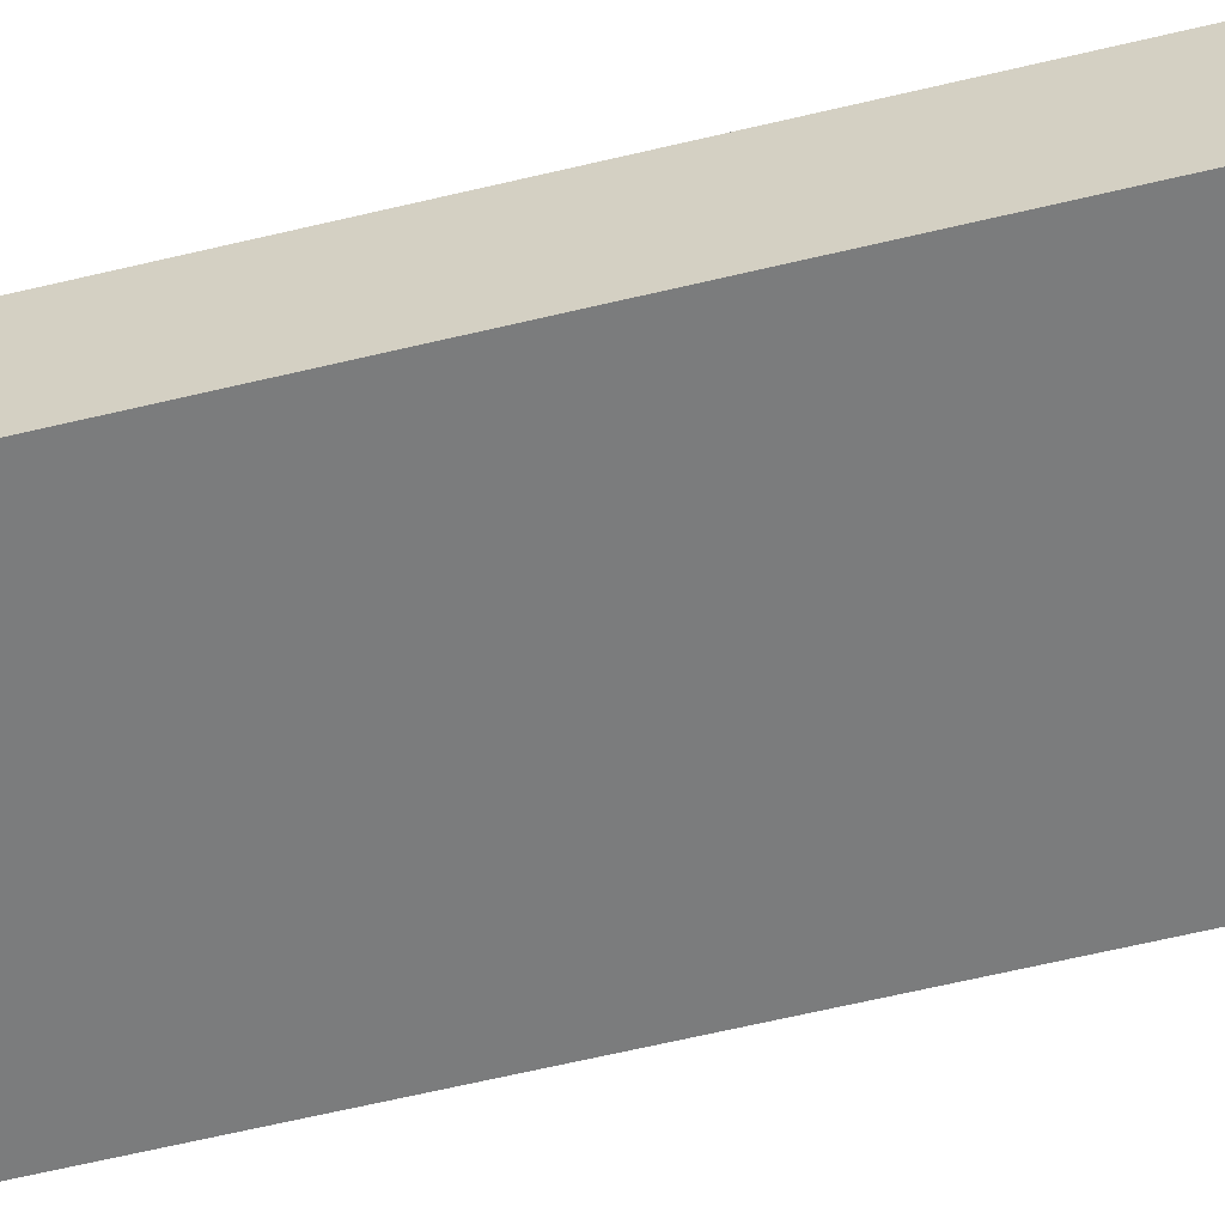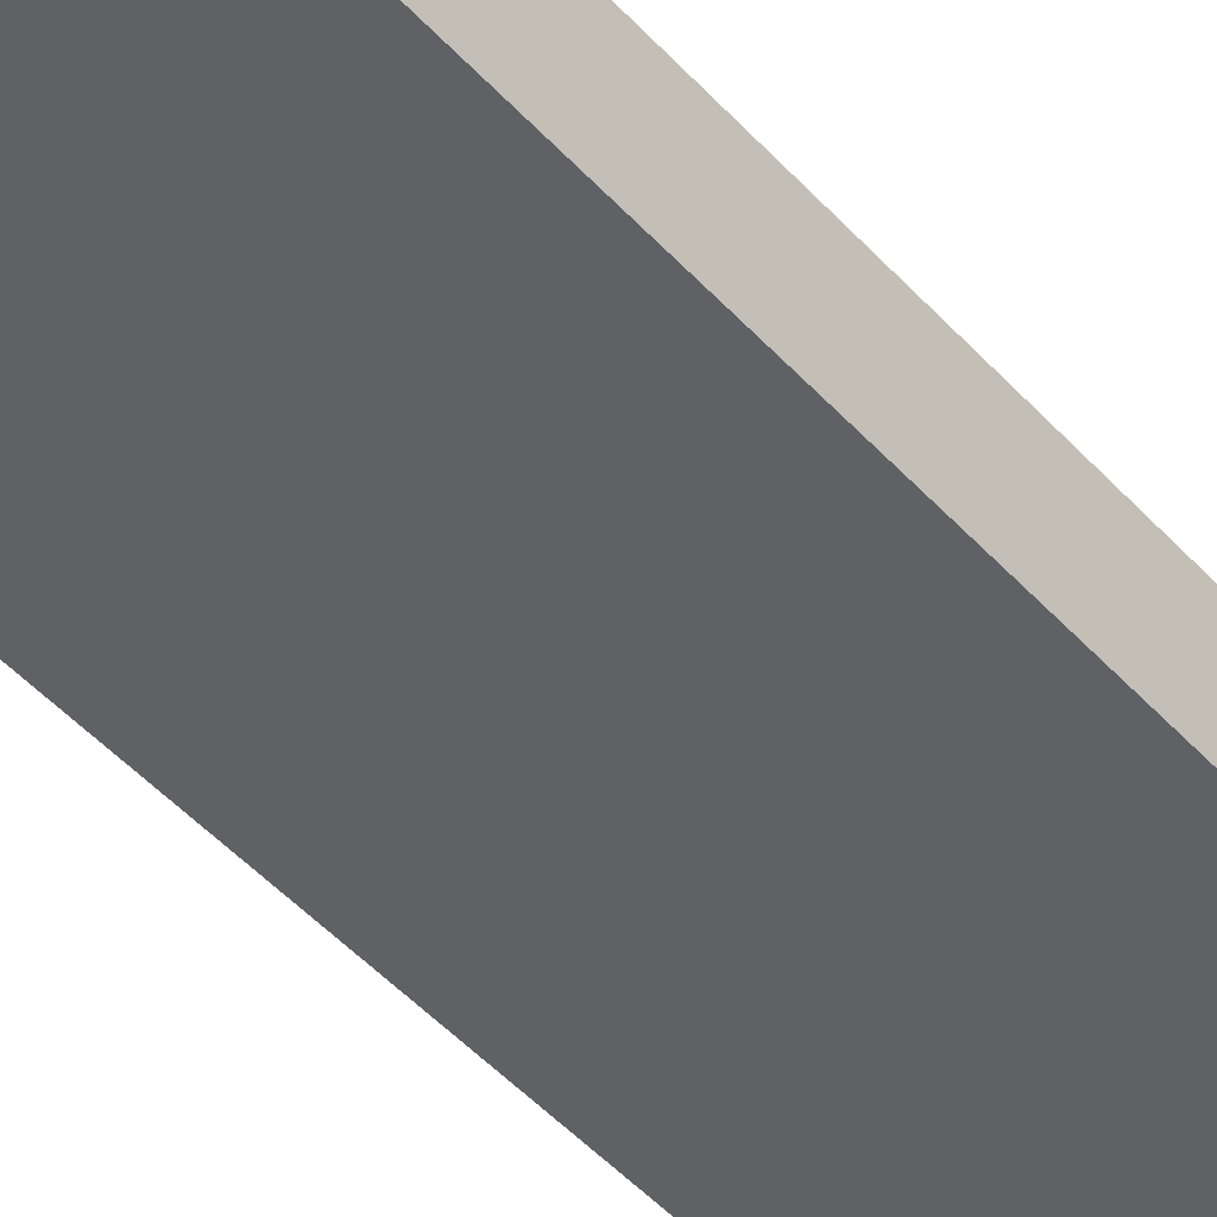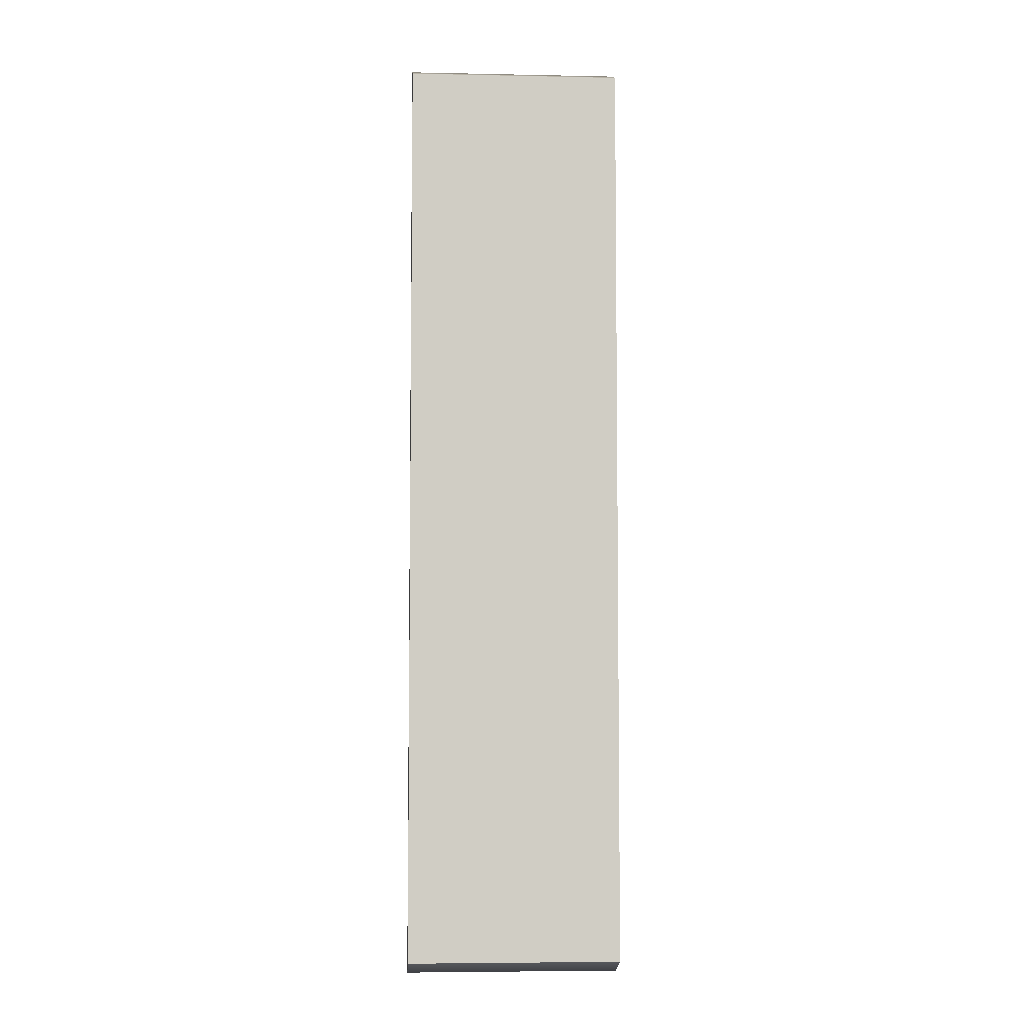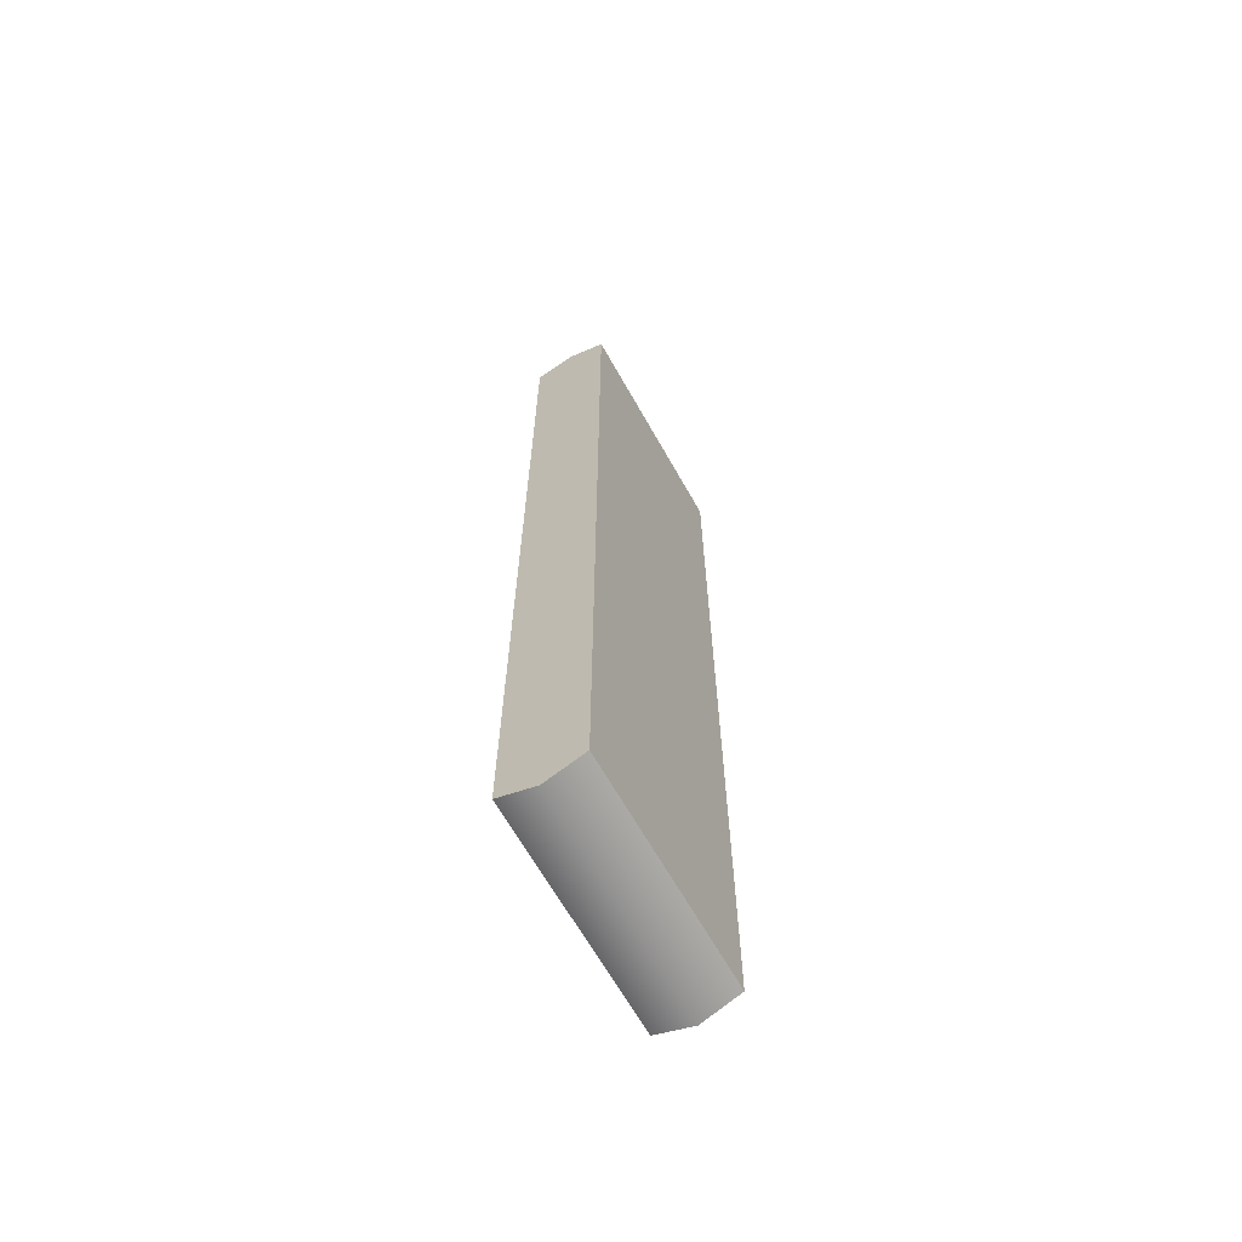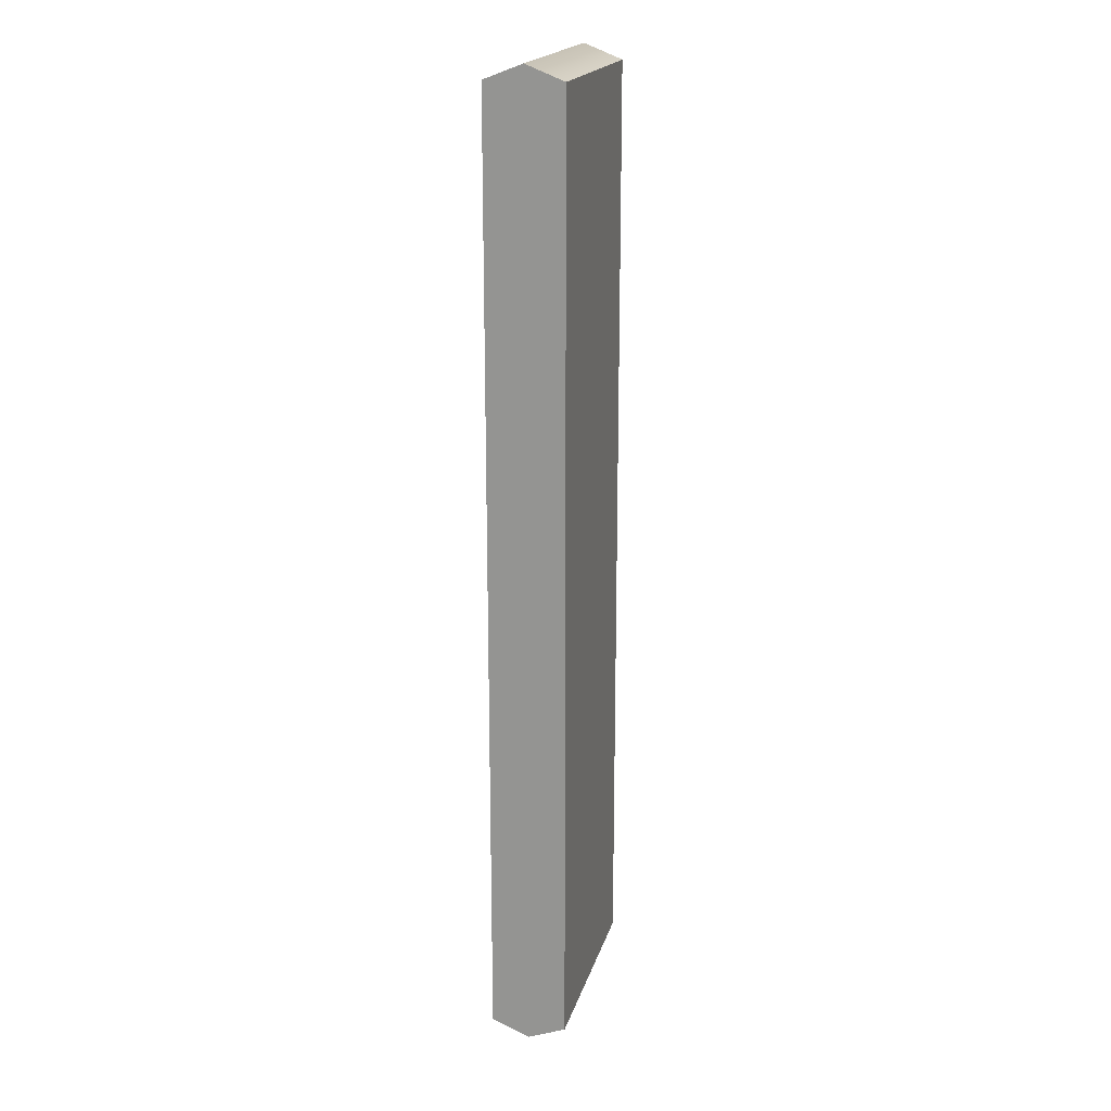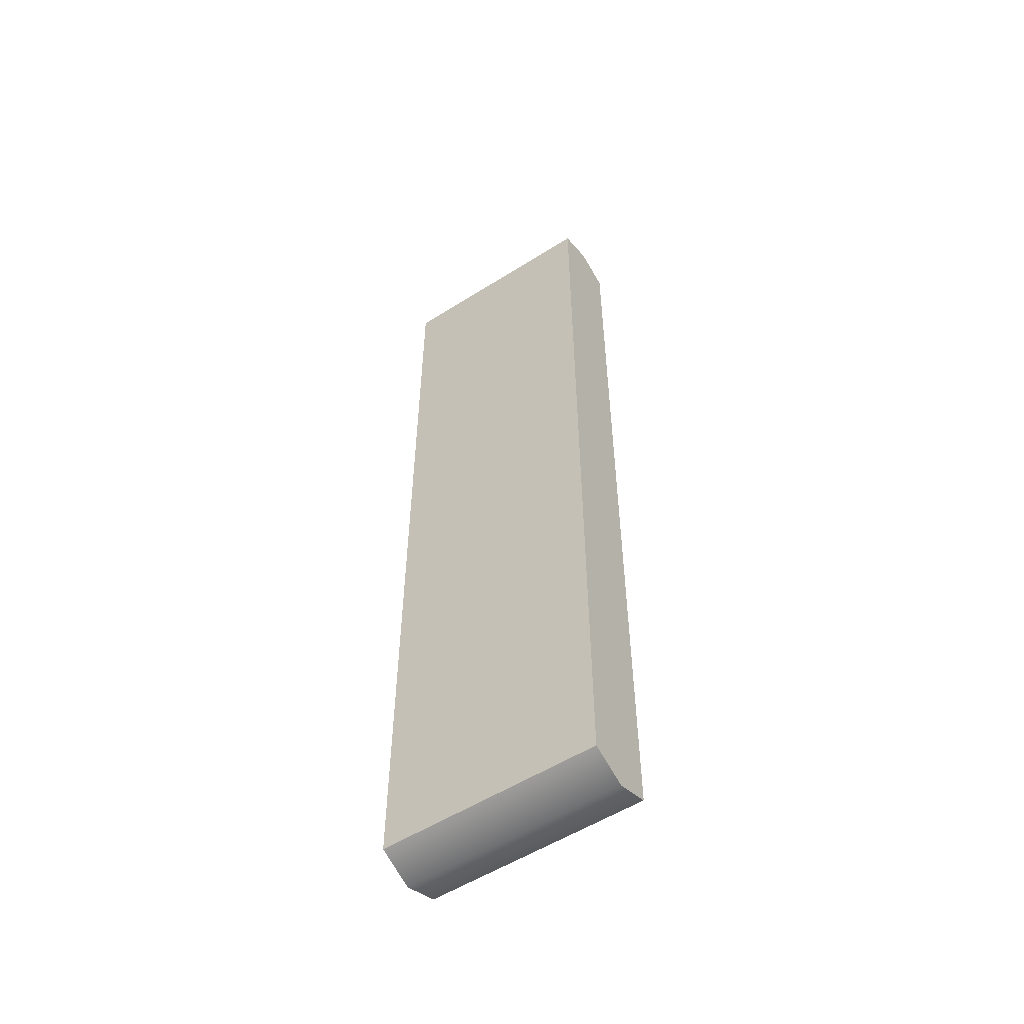
<metadata>
{"format":"obj","ext":"obj","renderer":"f3d","projection":"perspective","resolution":1024,"background":"white","views":[{"elev":-58.6,"azim":-75.8,"up":"+Y"},{"elev":-46.1,"azim":-141.1,"up":"+Y"},{"elev":-5.6,"azim":-3.6,"up":"+Z"},{"elev":-66.1,"azim":-60.5,"up":"+Z"},{"elev":19.4,"azim":-75.5,"up":"+Z"},{"elev":-55.0,"azim":33.7,"up":"+Z"}]}
</metadata>
<code>
v -3.841 -0 16.48
v 3.841 -0 16.48
v -3.841 2.655 16.48
v 3.841 2.655 16.48
v -3.841 2.655 -16.48
v 3.841 2.655 -16.48
v -3.841 -0 -16.48
v 3.841 -0 -16.48
v 3.841 1.328 16.99
v -3.841 1.328 16.99
v -3.841 1.328 -16.99
v 3.841 1.328 -16.99
f 1 2 9 10
f 3 4 6 5
f 11 12 8 7
f 7 8 2 1
f 2 8 12 9
f 7 1 10 11
f 10 9 4 3
f 11 10 3 5
f 5 6 12 11
f 9 12 6 4

</code>
